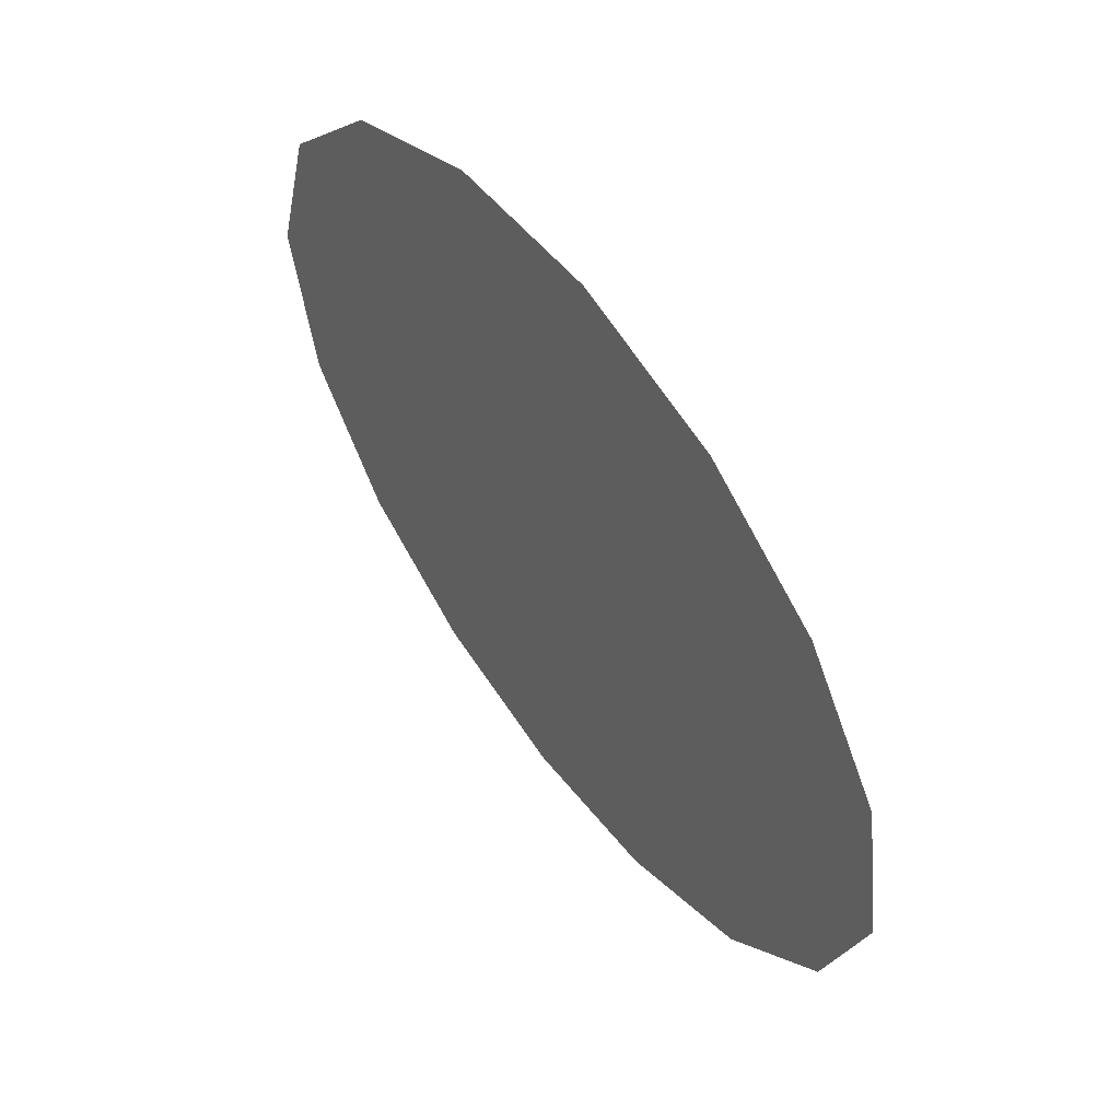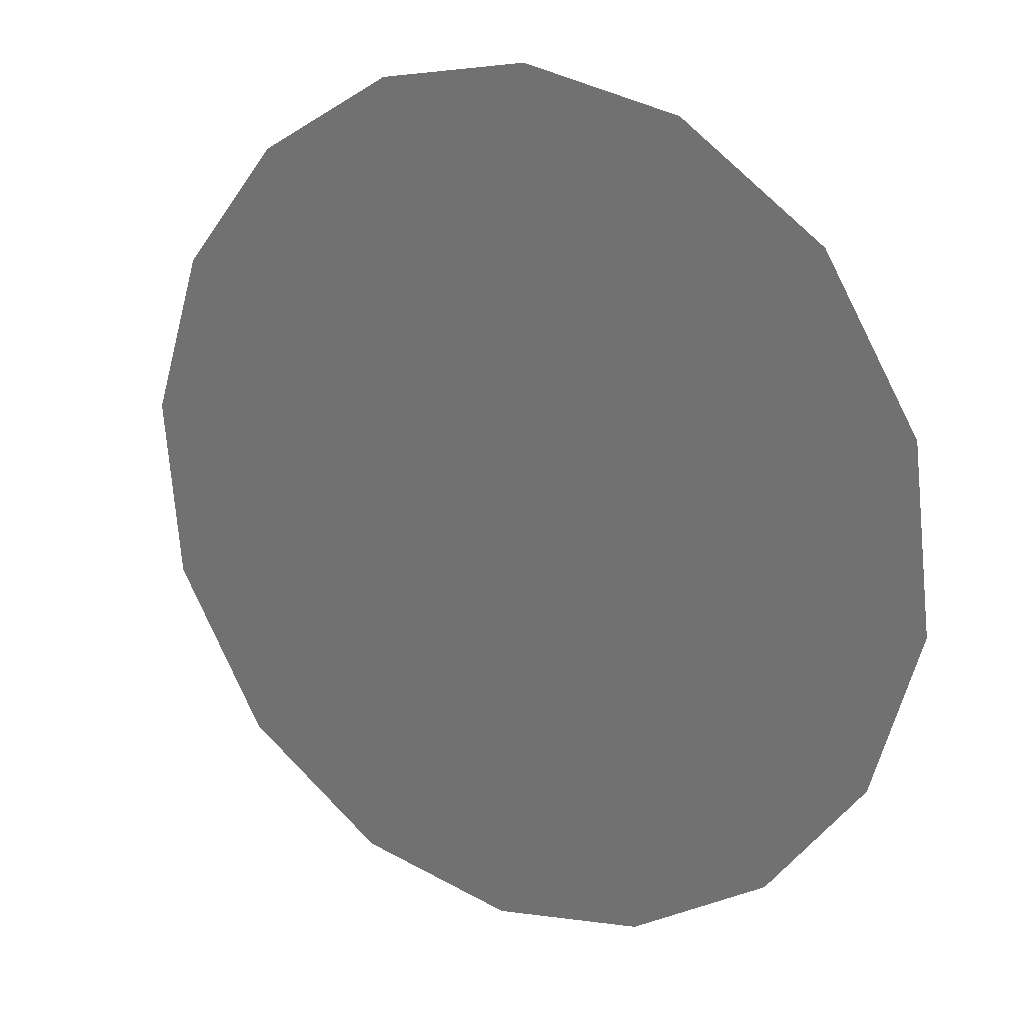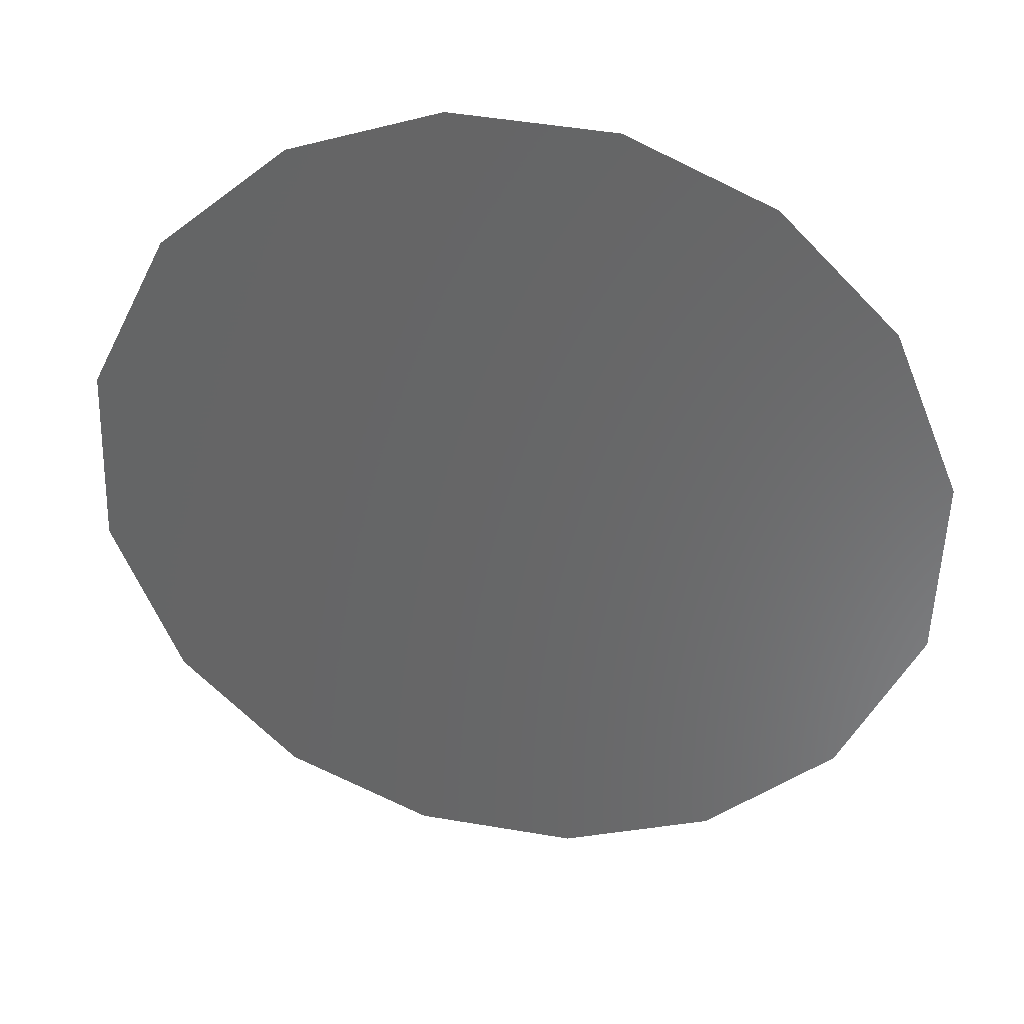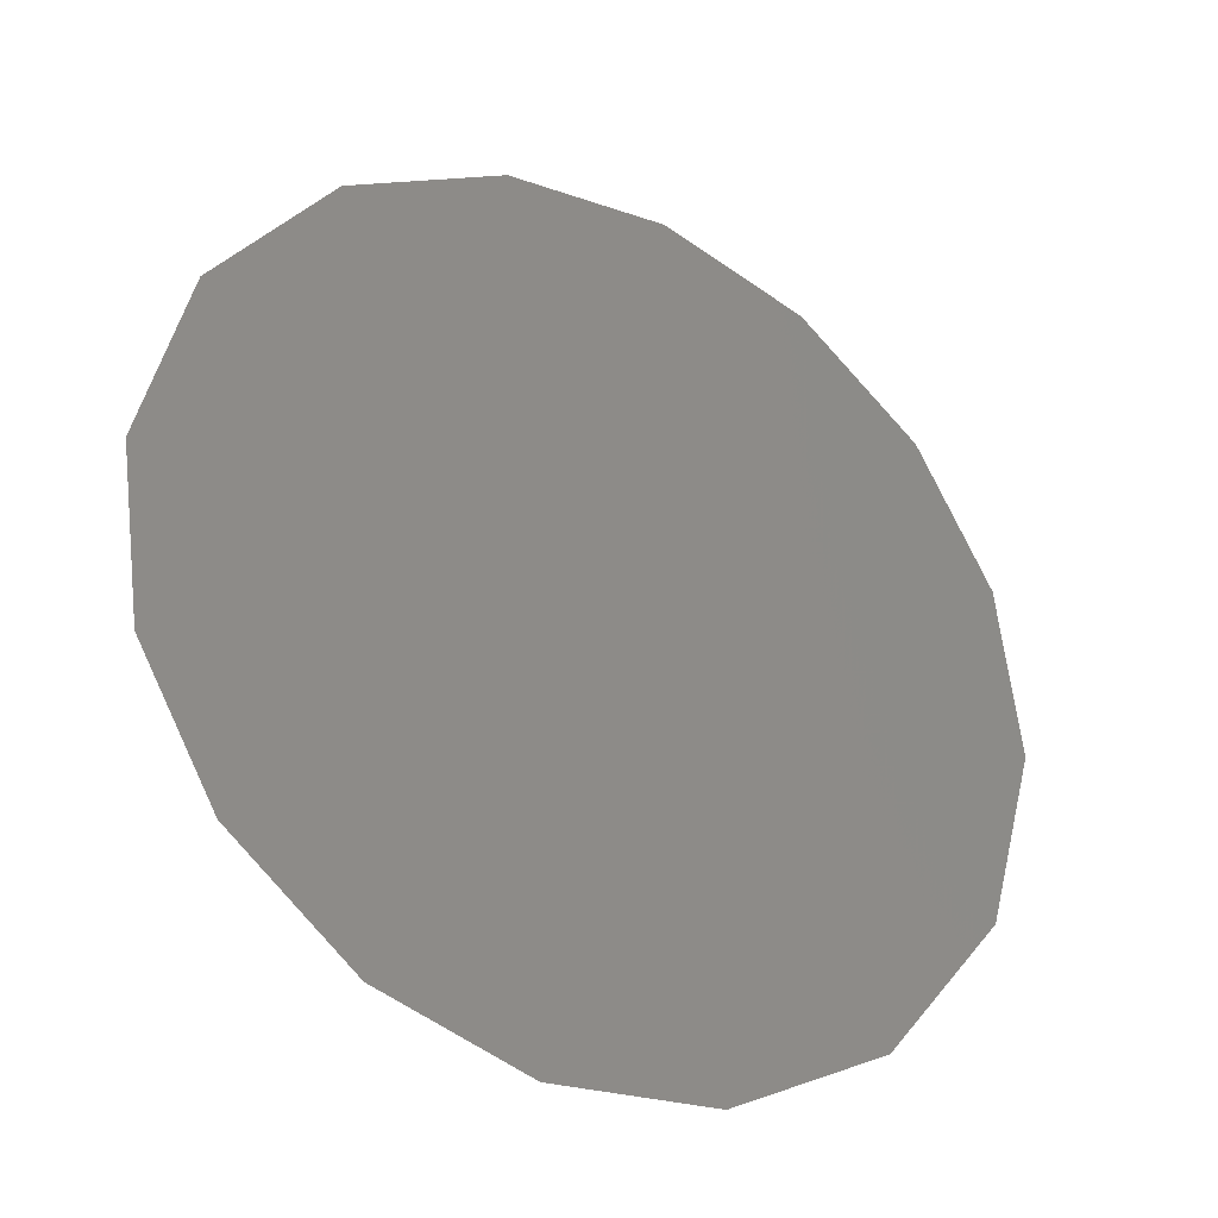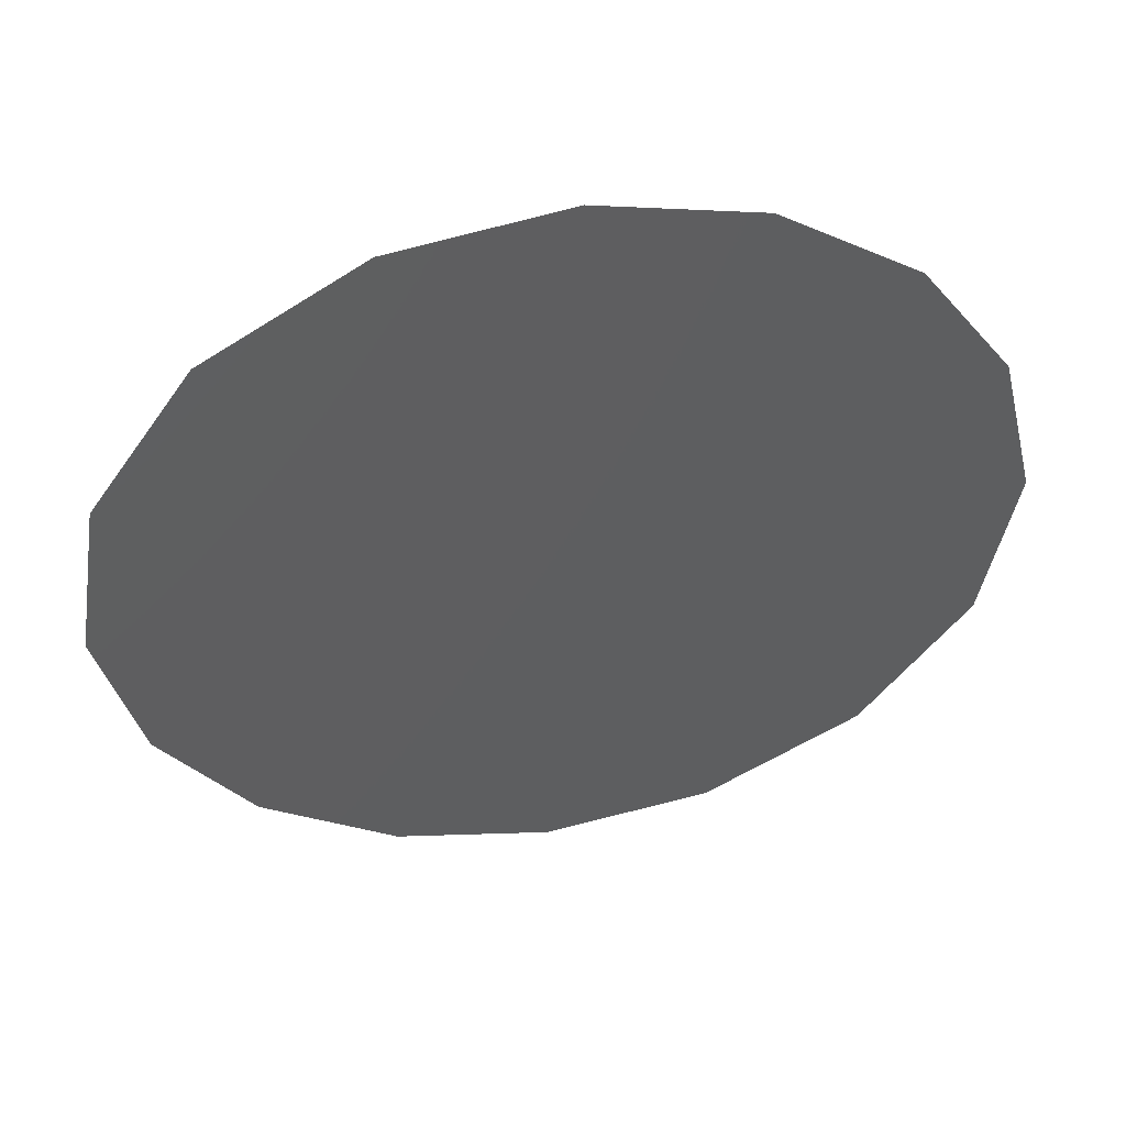
<metadata>
{"format":"stl","ext":"stl","renderer":"f3d","projection":"perspective","resolution":1024,"background":"white","views":[{"elev":25.9,"azim":-151.4,"up":"+Z"},{"elev":40.3,"azim":3.9,"up":"+Z"},{"elev":-21.9,"azim":-36.3,"up":"+Y"},{"elev":77.2,"azim":7.3,"up":"+Y"},{"elev":-6.5,"azim":-74.0,"up":"+Y"}]}
</metadata>
<code>
# stl→obj: 17 verts, 16 faces
v -34.74 -1.639 66.73
v -34.63 -1.633 66.9
v -34.29 -1.957 66.57
v -34.1 -1.854 67.11
v -33.92 -1.987 67.02
v -33.81 -2.12 66.85
v -33.78 -2.222 66.63
v -34.11 -2.244 66.1
v -34.29 -2.169 66.03
v -34.48 -2.061 66.04
v -33.94 -2.282 66.24
v -33.83 -2.275 66.42
v -34.65 -1.928 66.12
v -34.77 -1.794 66.3
v -34.8 -1.693 66.51
v -34.29 -1.745 67.11
v -34.47 -1.67 67.04
f 1 2 3
f 4 5 3
f 6 7 3
f 5 6 3
f 8 9 3
f 9 10 3
f 11 8 3
f 12 11 3
f 13 14 3
f 15 1 3
f 14 15 3
f 16 4 3
f 17 16 3
f 2 17 3
f 7 12 3
f 10 13 3

</code>
